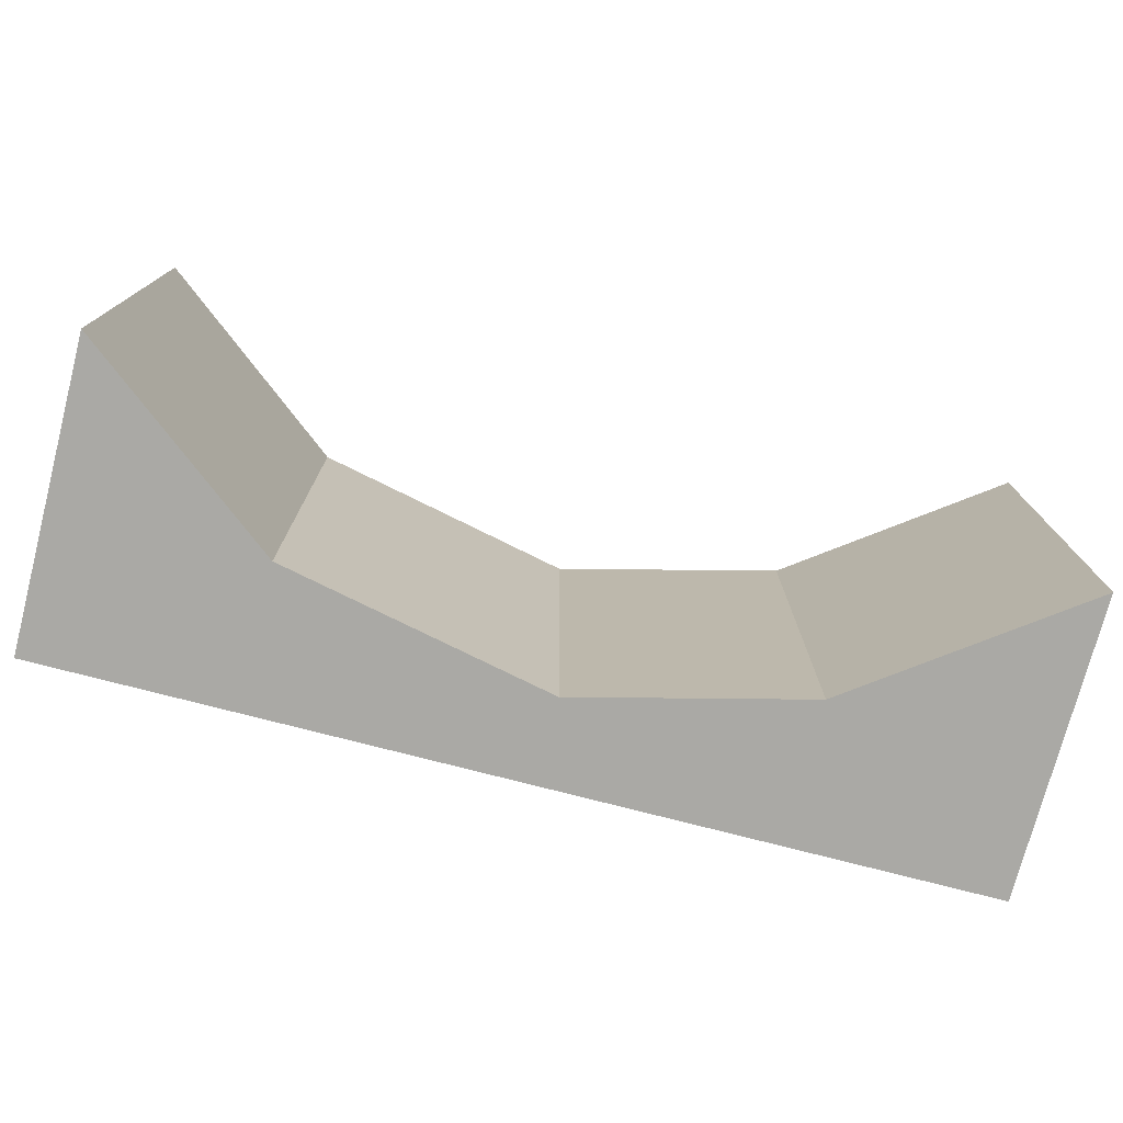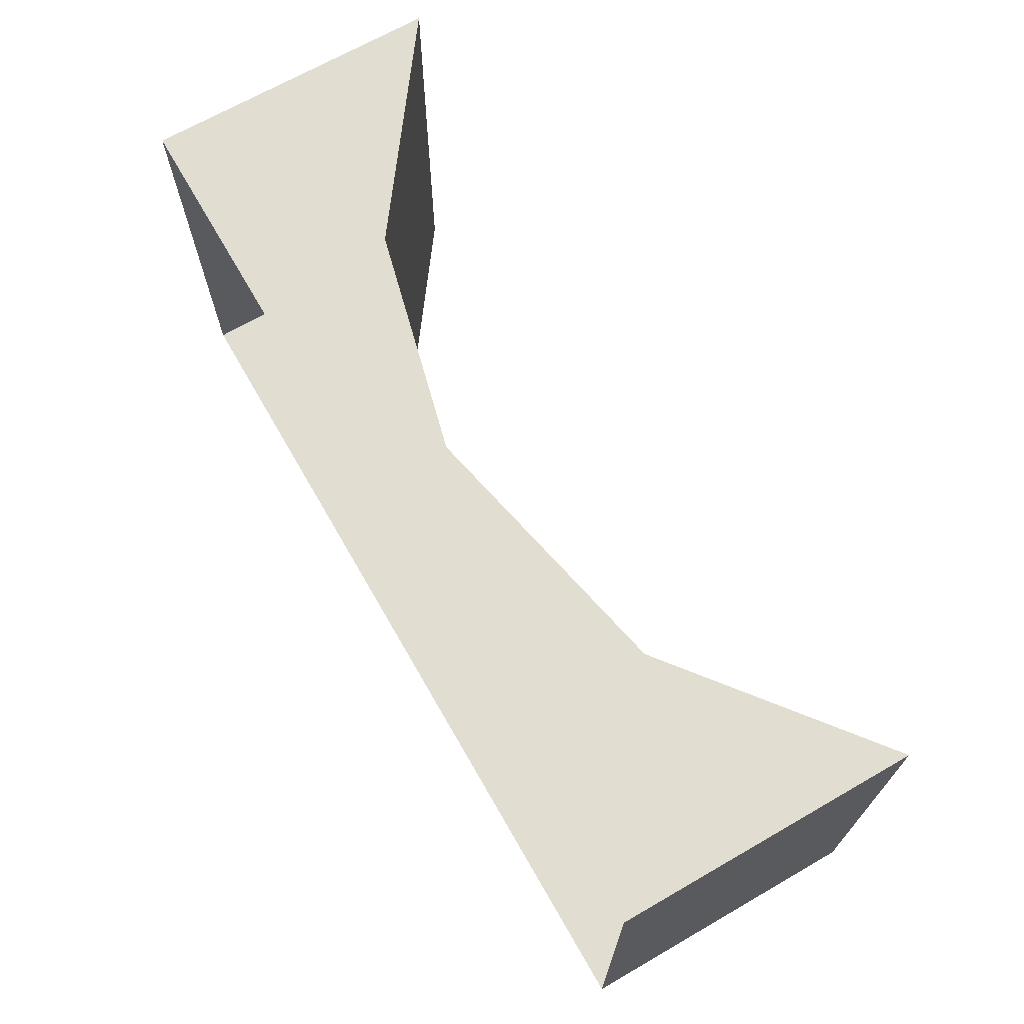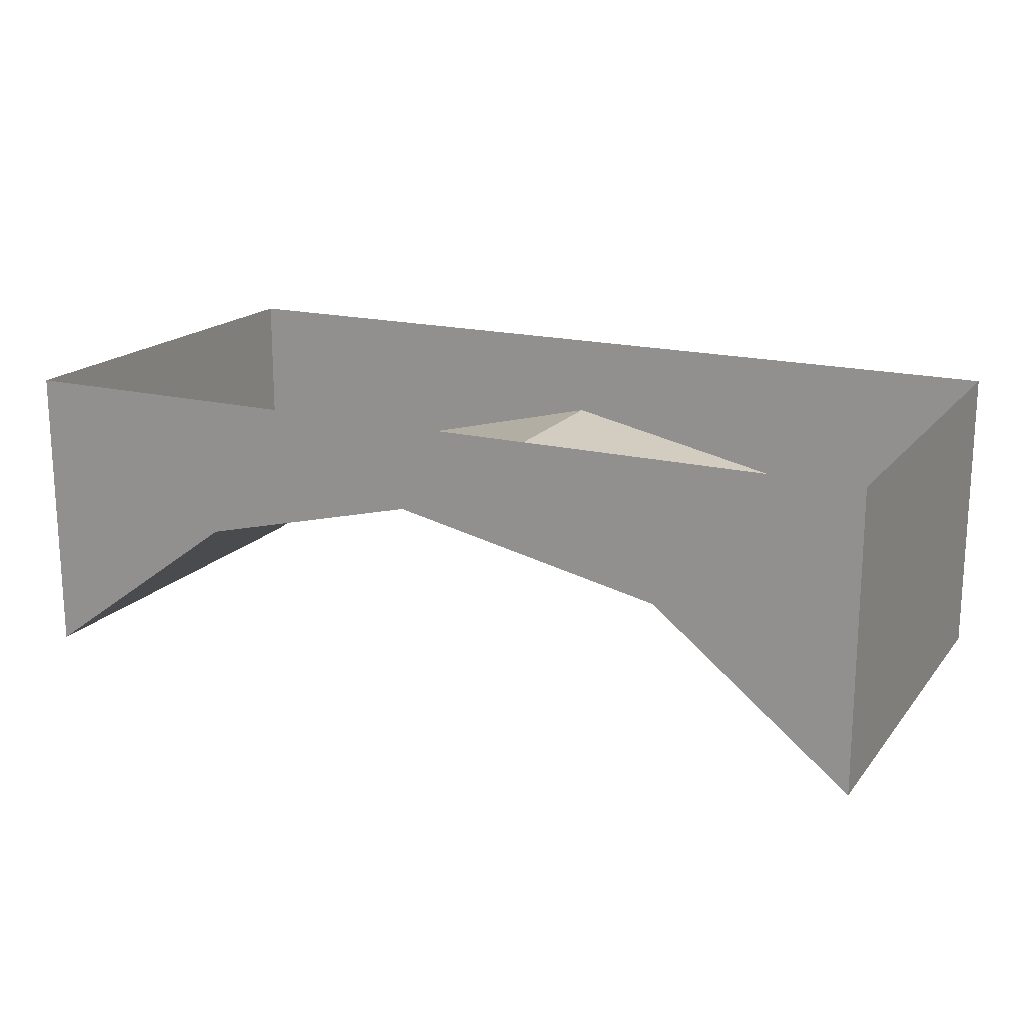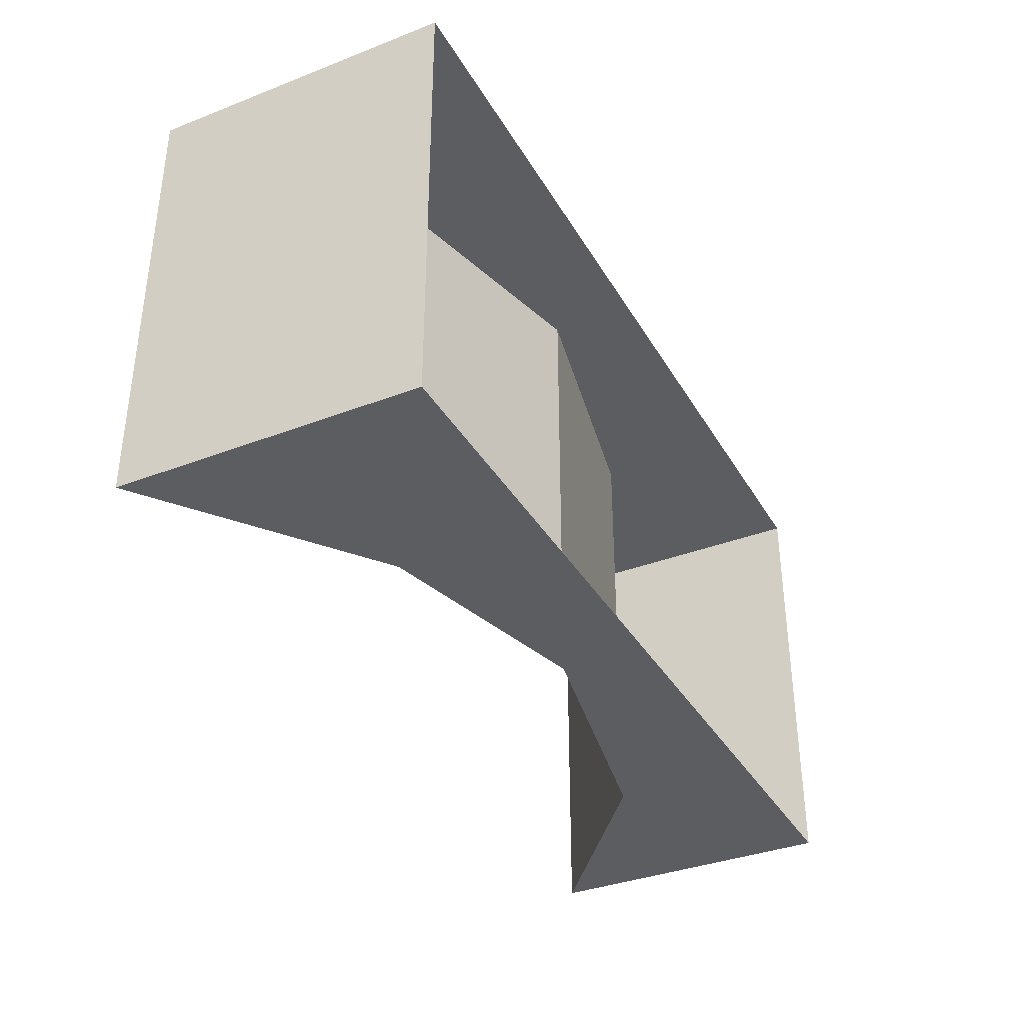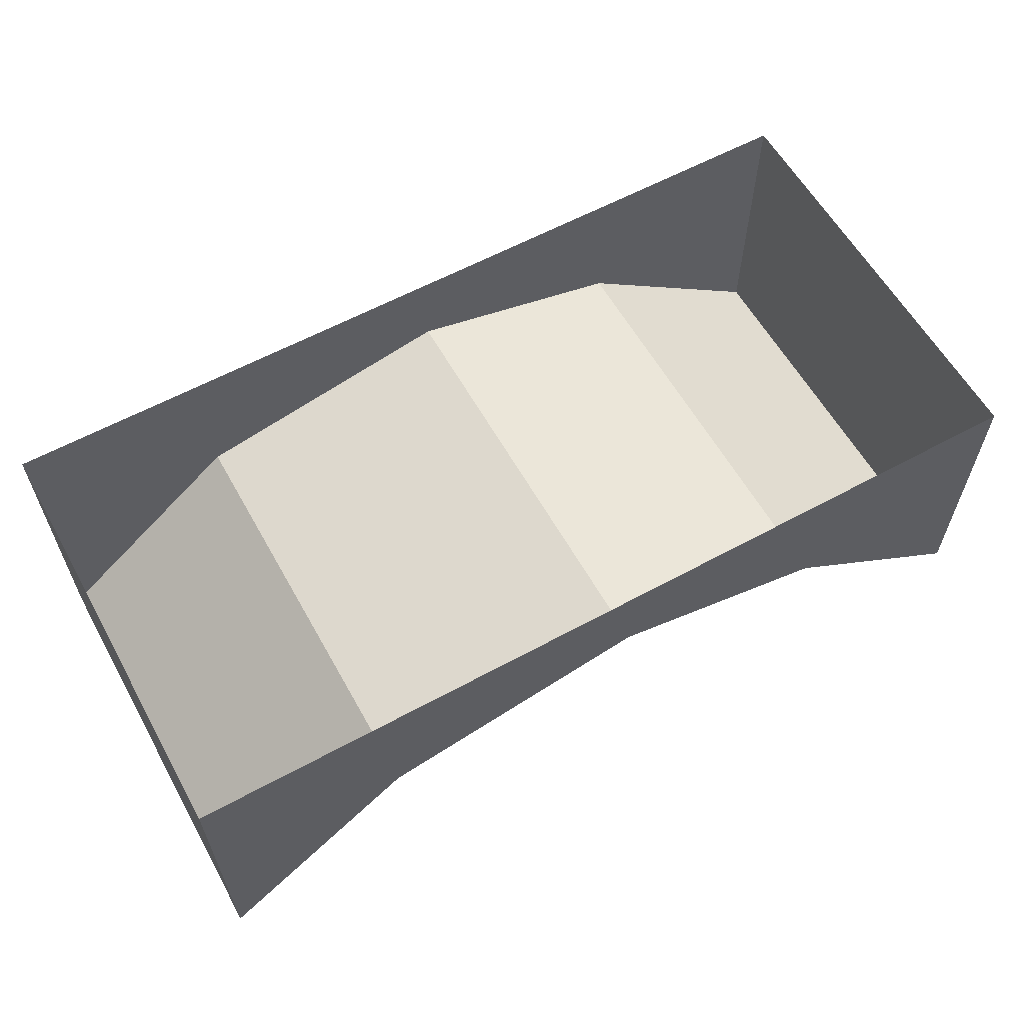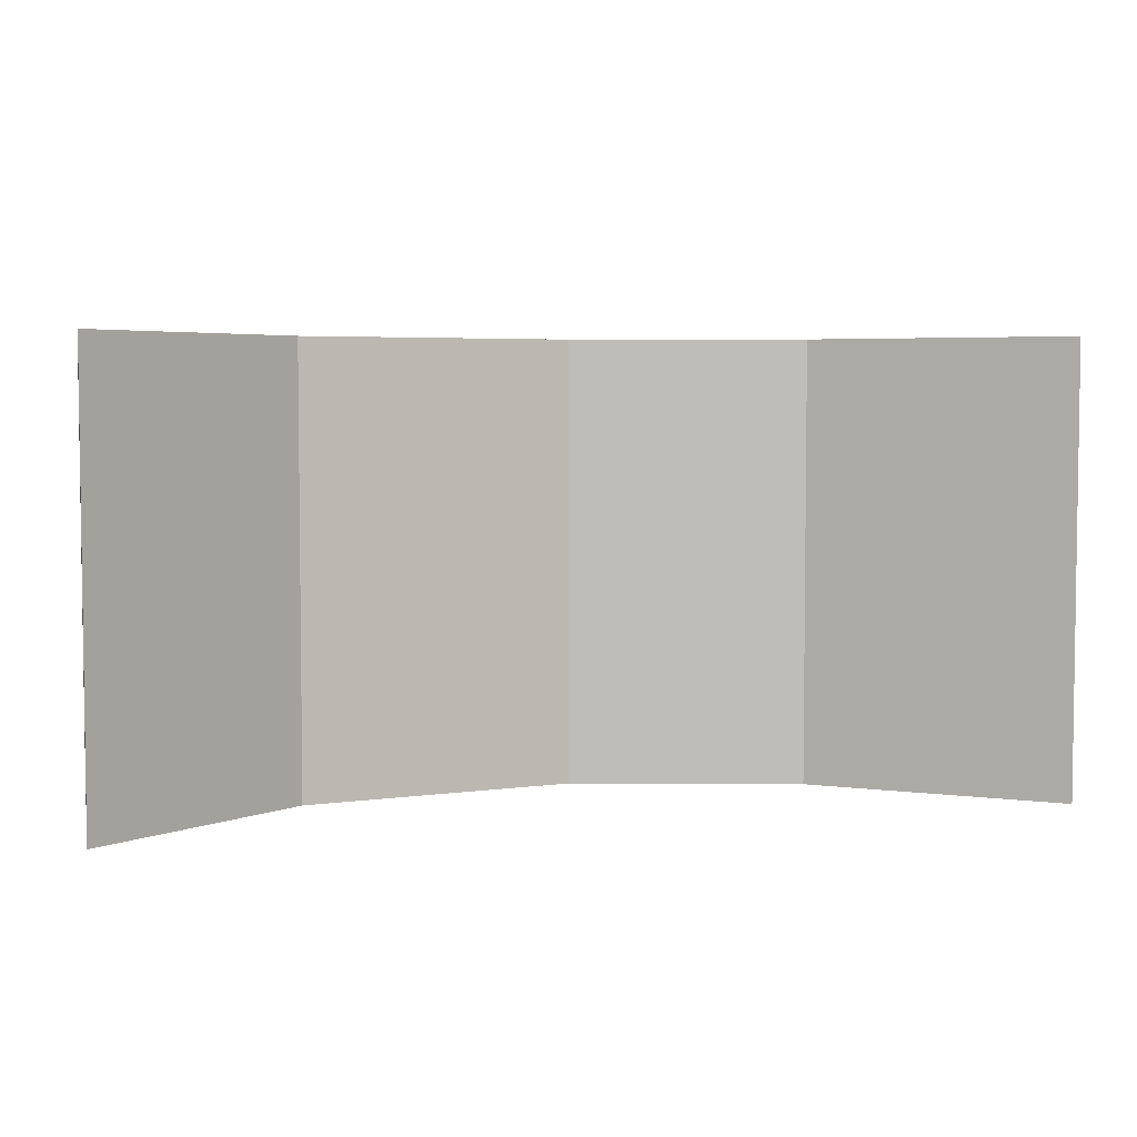
<metadata>
{"format":"obj","ext":"obj","renderer":"f3d","projection":"perspective","resolution":1024,"background":"white","views":[{"elev":-75.4,"azim":-14.6,"up":"+Z"},{"elev":68.7,"azim":-119.9,"up":"+Z"},{"elev":17.6,"azim":-153.9,"up":"+Y"},{"elev":-36.0,"azim":116.8,"up":"+Z"},{"elev":60.0,"azim":-29.2,"up":"+Y"},{"elev":4.5,"azim":-13.0,"up":"+Z"}]}
</metadata>
<code>
v 0.01562 3.625 -0.25
v 0.01562 3.625 0.2344
v 0.2656 3.562 0.2344
v 0.2656 3.562 -0.25
v 0.01562 3.719 -0.25
v -0.2812 3.562 -0.25
v -0.2812 3.562 0.2344
v 0.01562 3.719 0.2344
v 0.3438 3.719 0.2344
v 0.5 3.391 0.2344
v 0.5 3.391 -0.25
v 0.3438 3.719 -0.25
v 0.5 3.719 0.2344
v 0.5 3.719 -0.25
v -0.5 3.391 -0.25
v -0.5 3.391 0.2344
v -0.4062 3.719 -0.25
v -0.5 3.719 -0.25
v -0.5 3.719 0.2344
v -0.4062 3.719 0.2344
f 1 2 3
f 1 3 4
f 1 4 5
f 1 5 6
f 1 6 2
f 2 6 7
f 2 7 8
f 2 8 3
f 3 8 9
f 3 9 10
f 3 10 4
f 4 10 11
f 4 11 12
f 4 12 5
f 11 10 13
f 11 13 14
f 11 14 12
f 9 13 10
f 15 16 7
f 15 7 6
f 15 6 17
f 15 17 18
f 15 18 16
f 16 18 19
f 16 19 20
f 16 20 7
f 7 20 8
f 5 17 6

</code>
